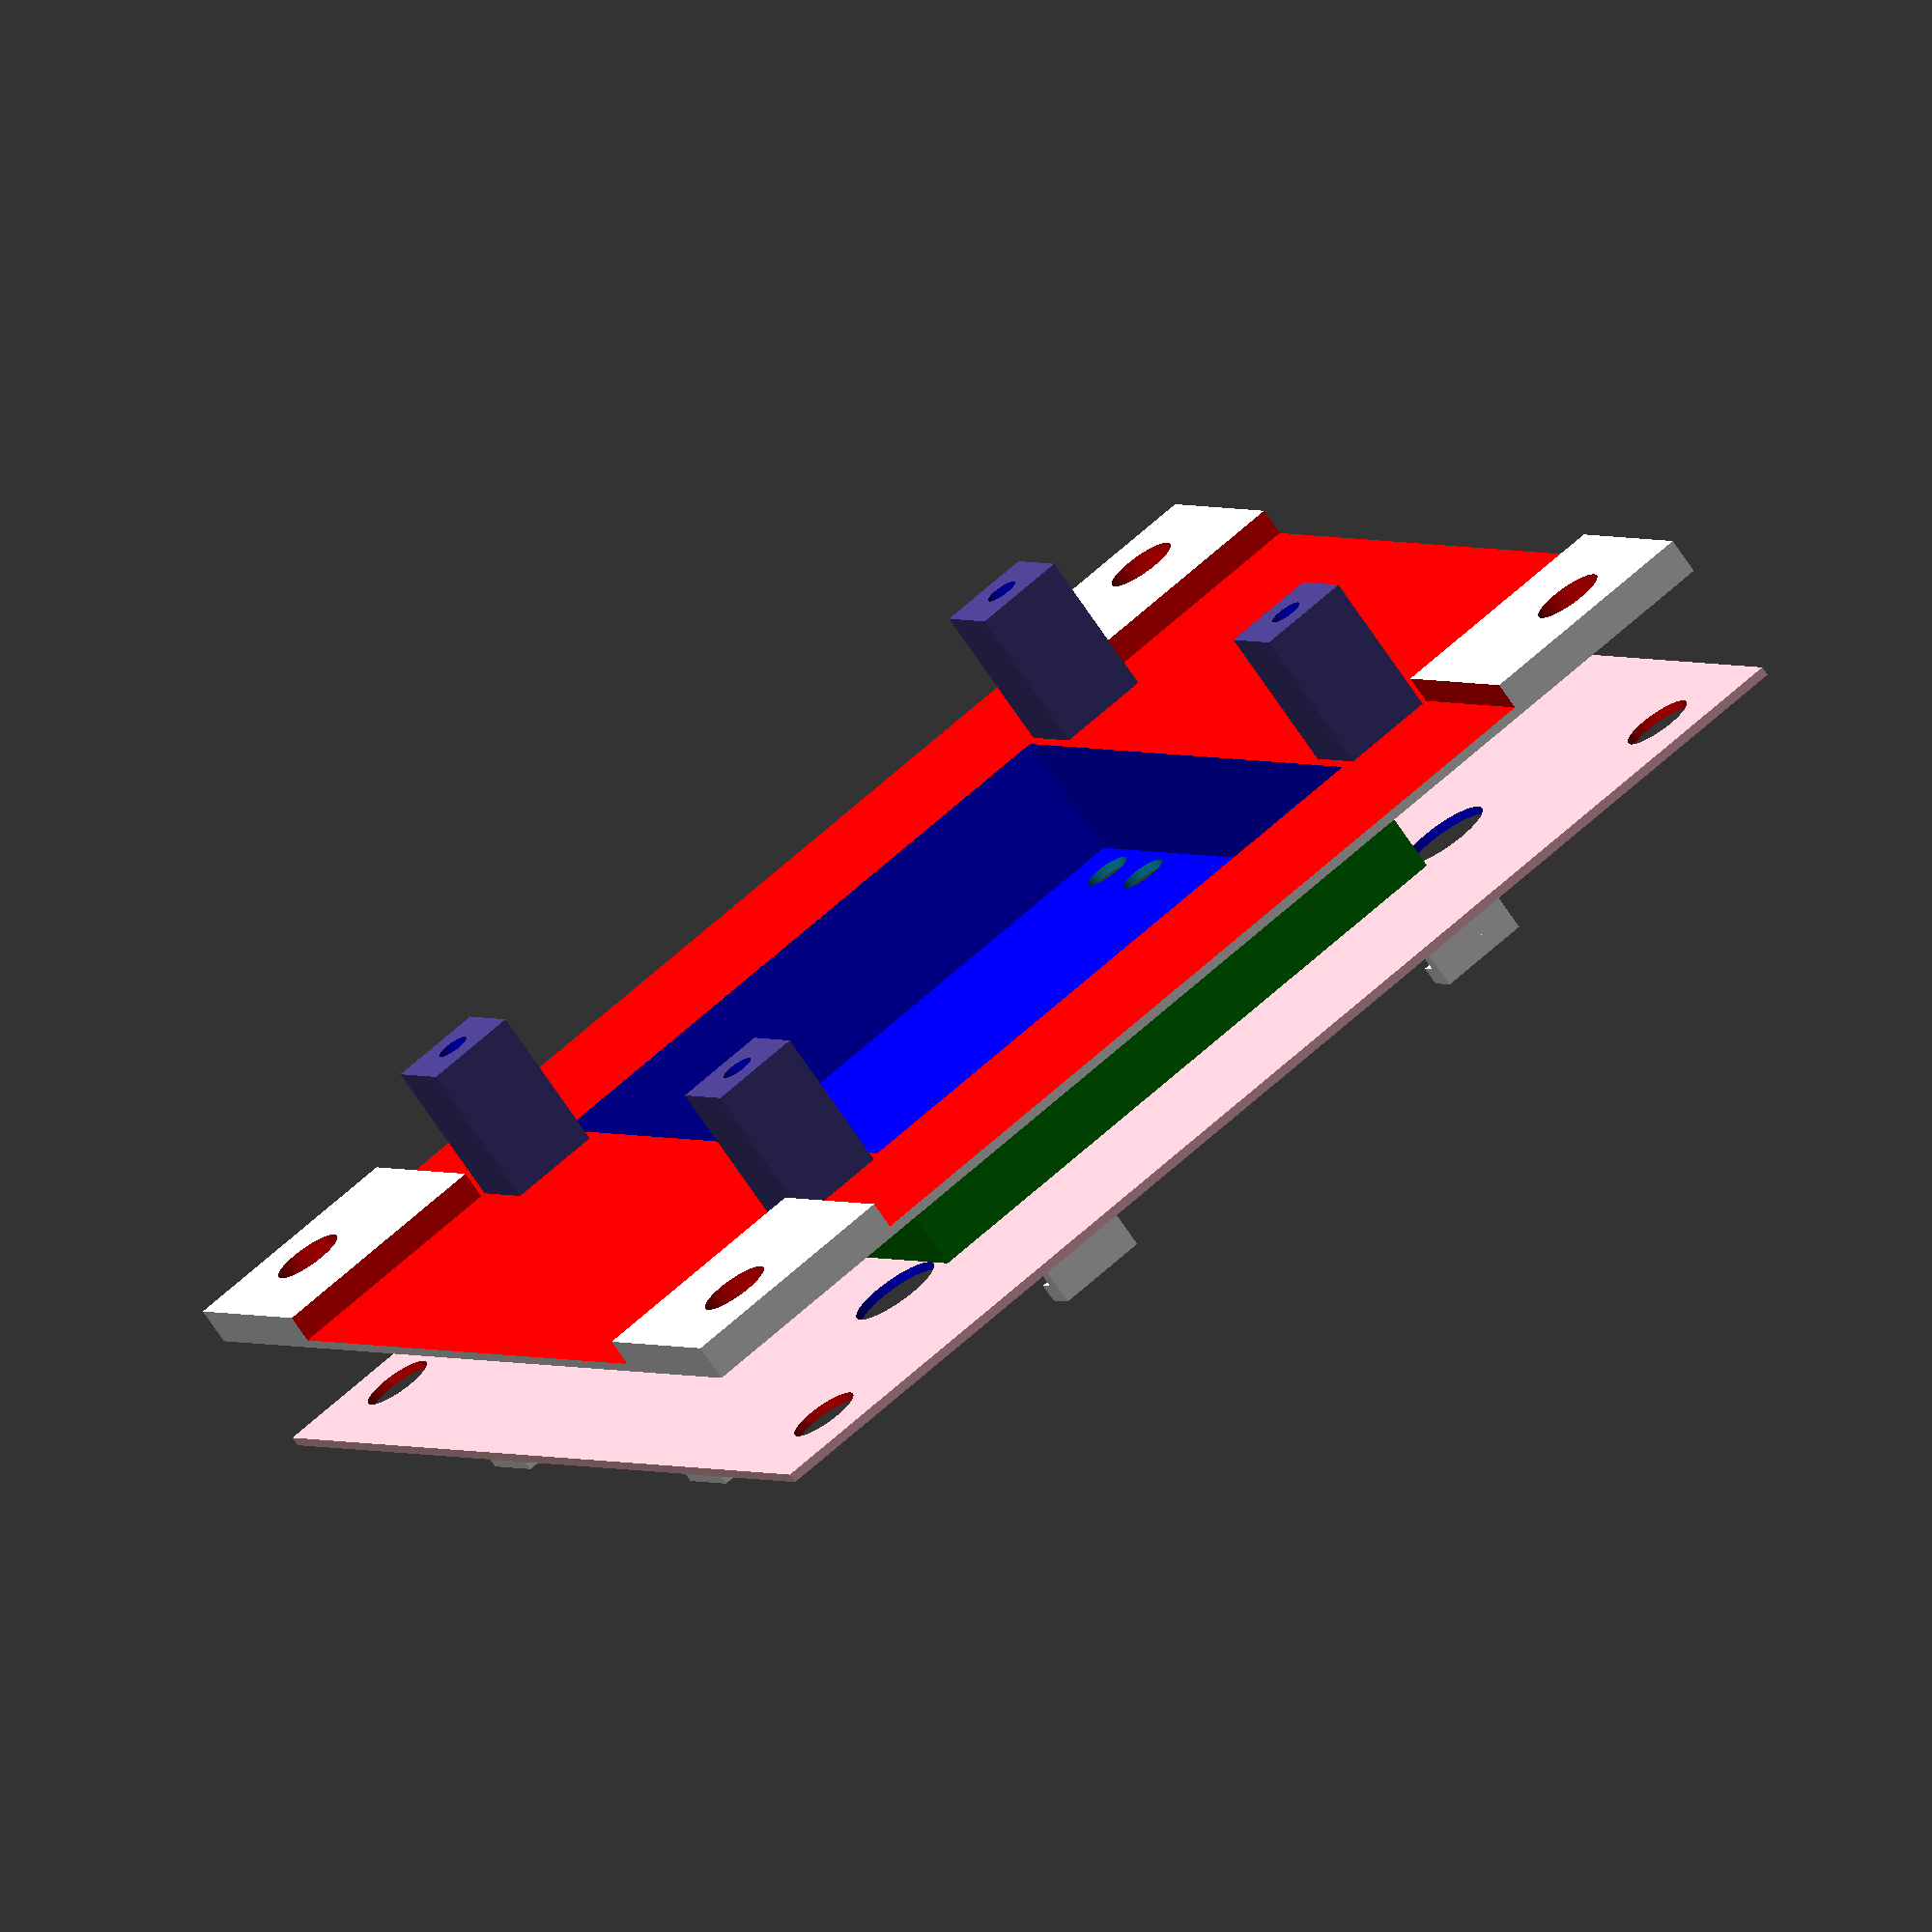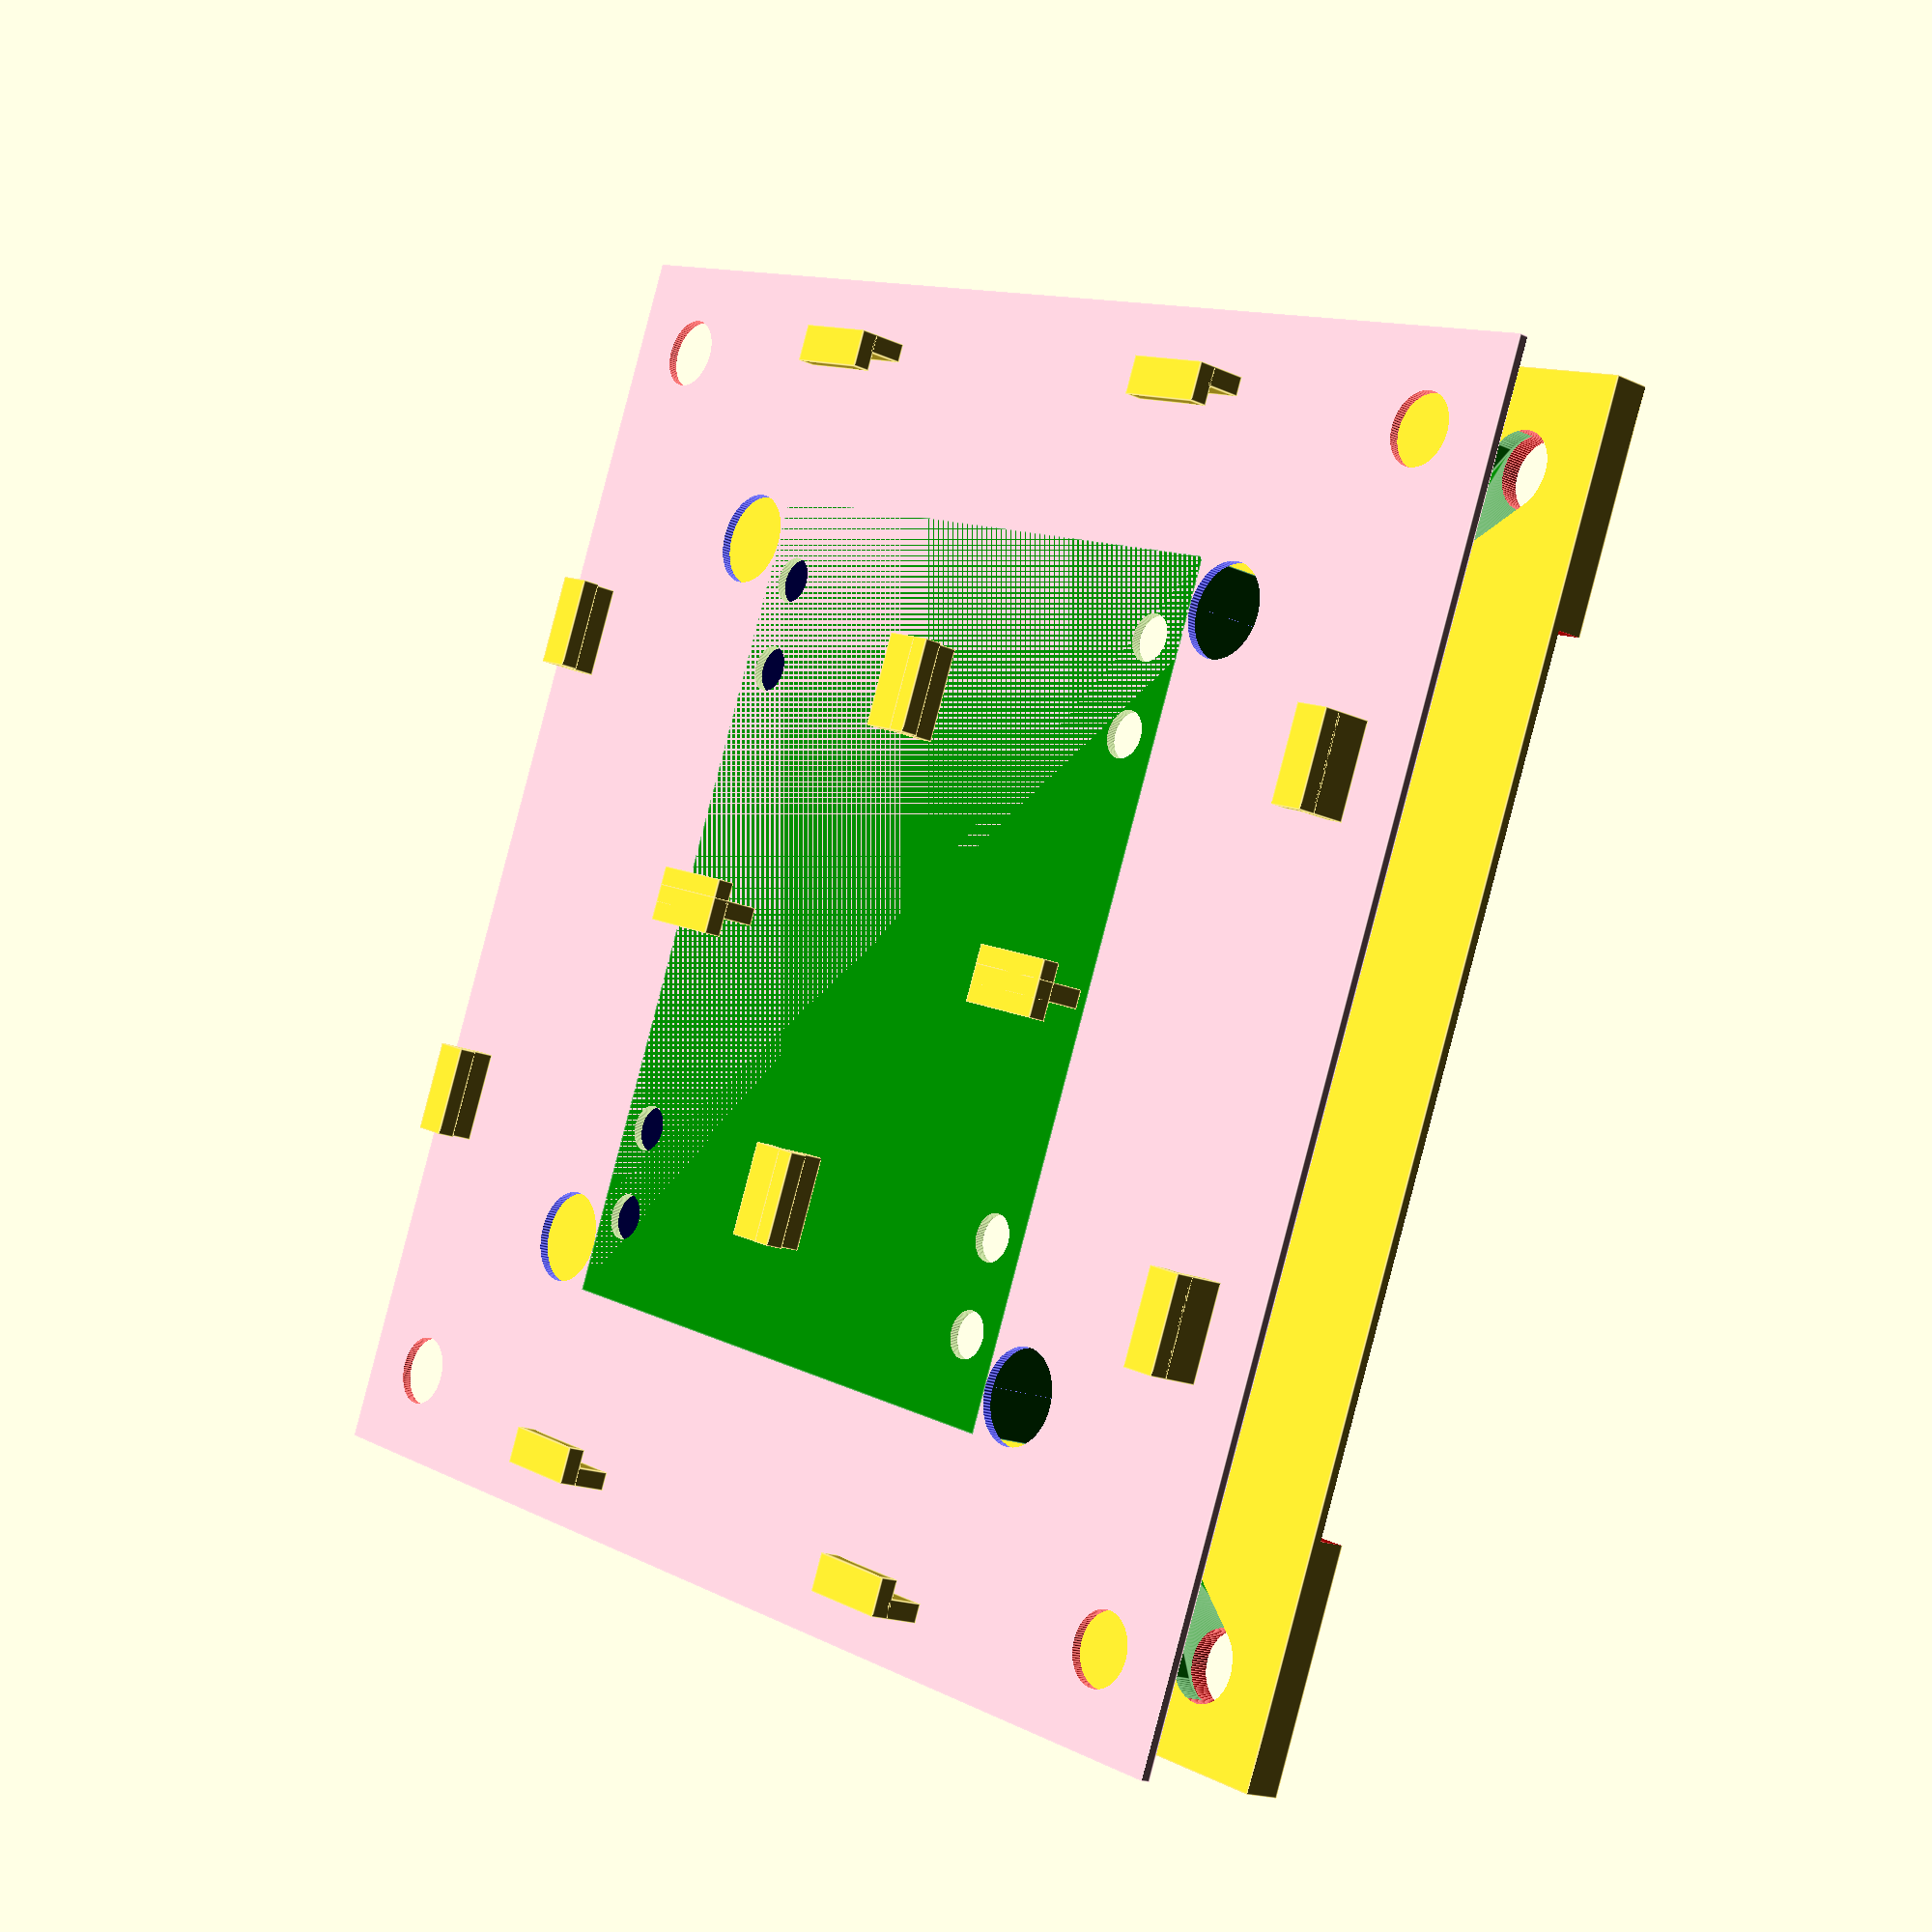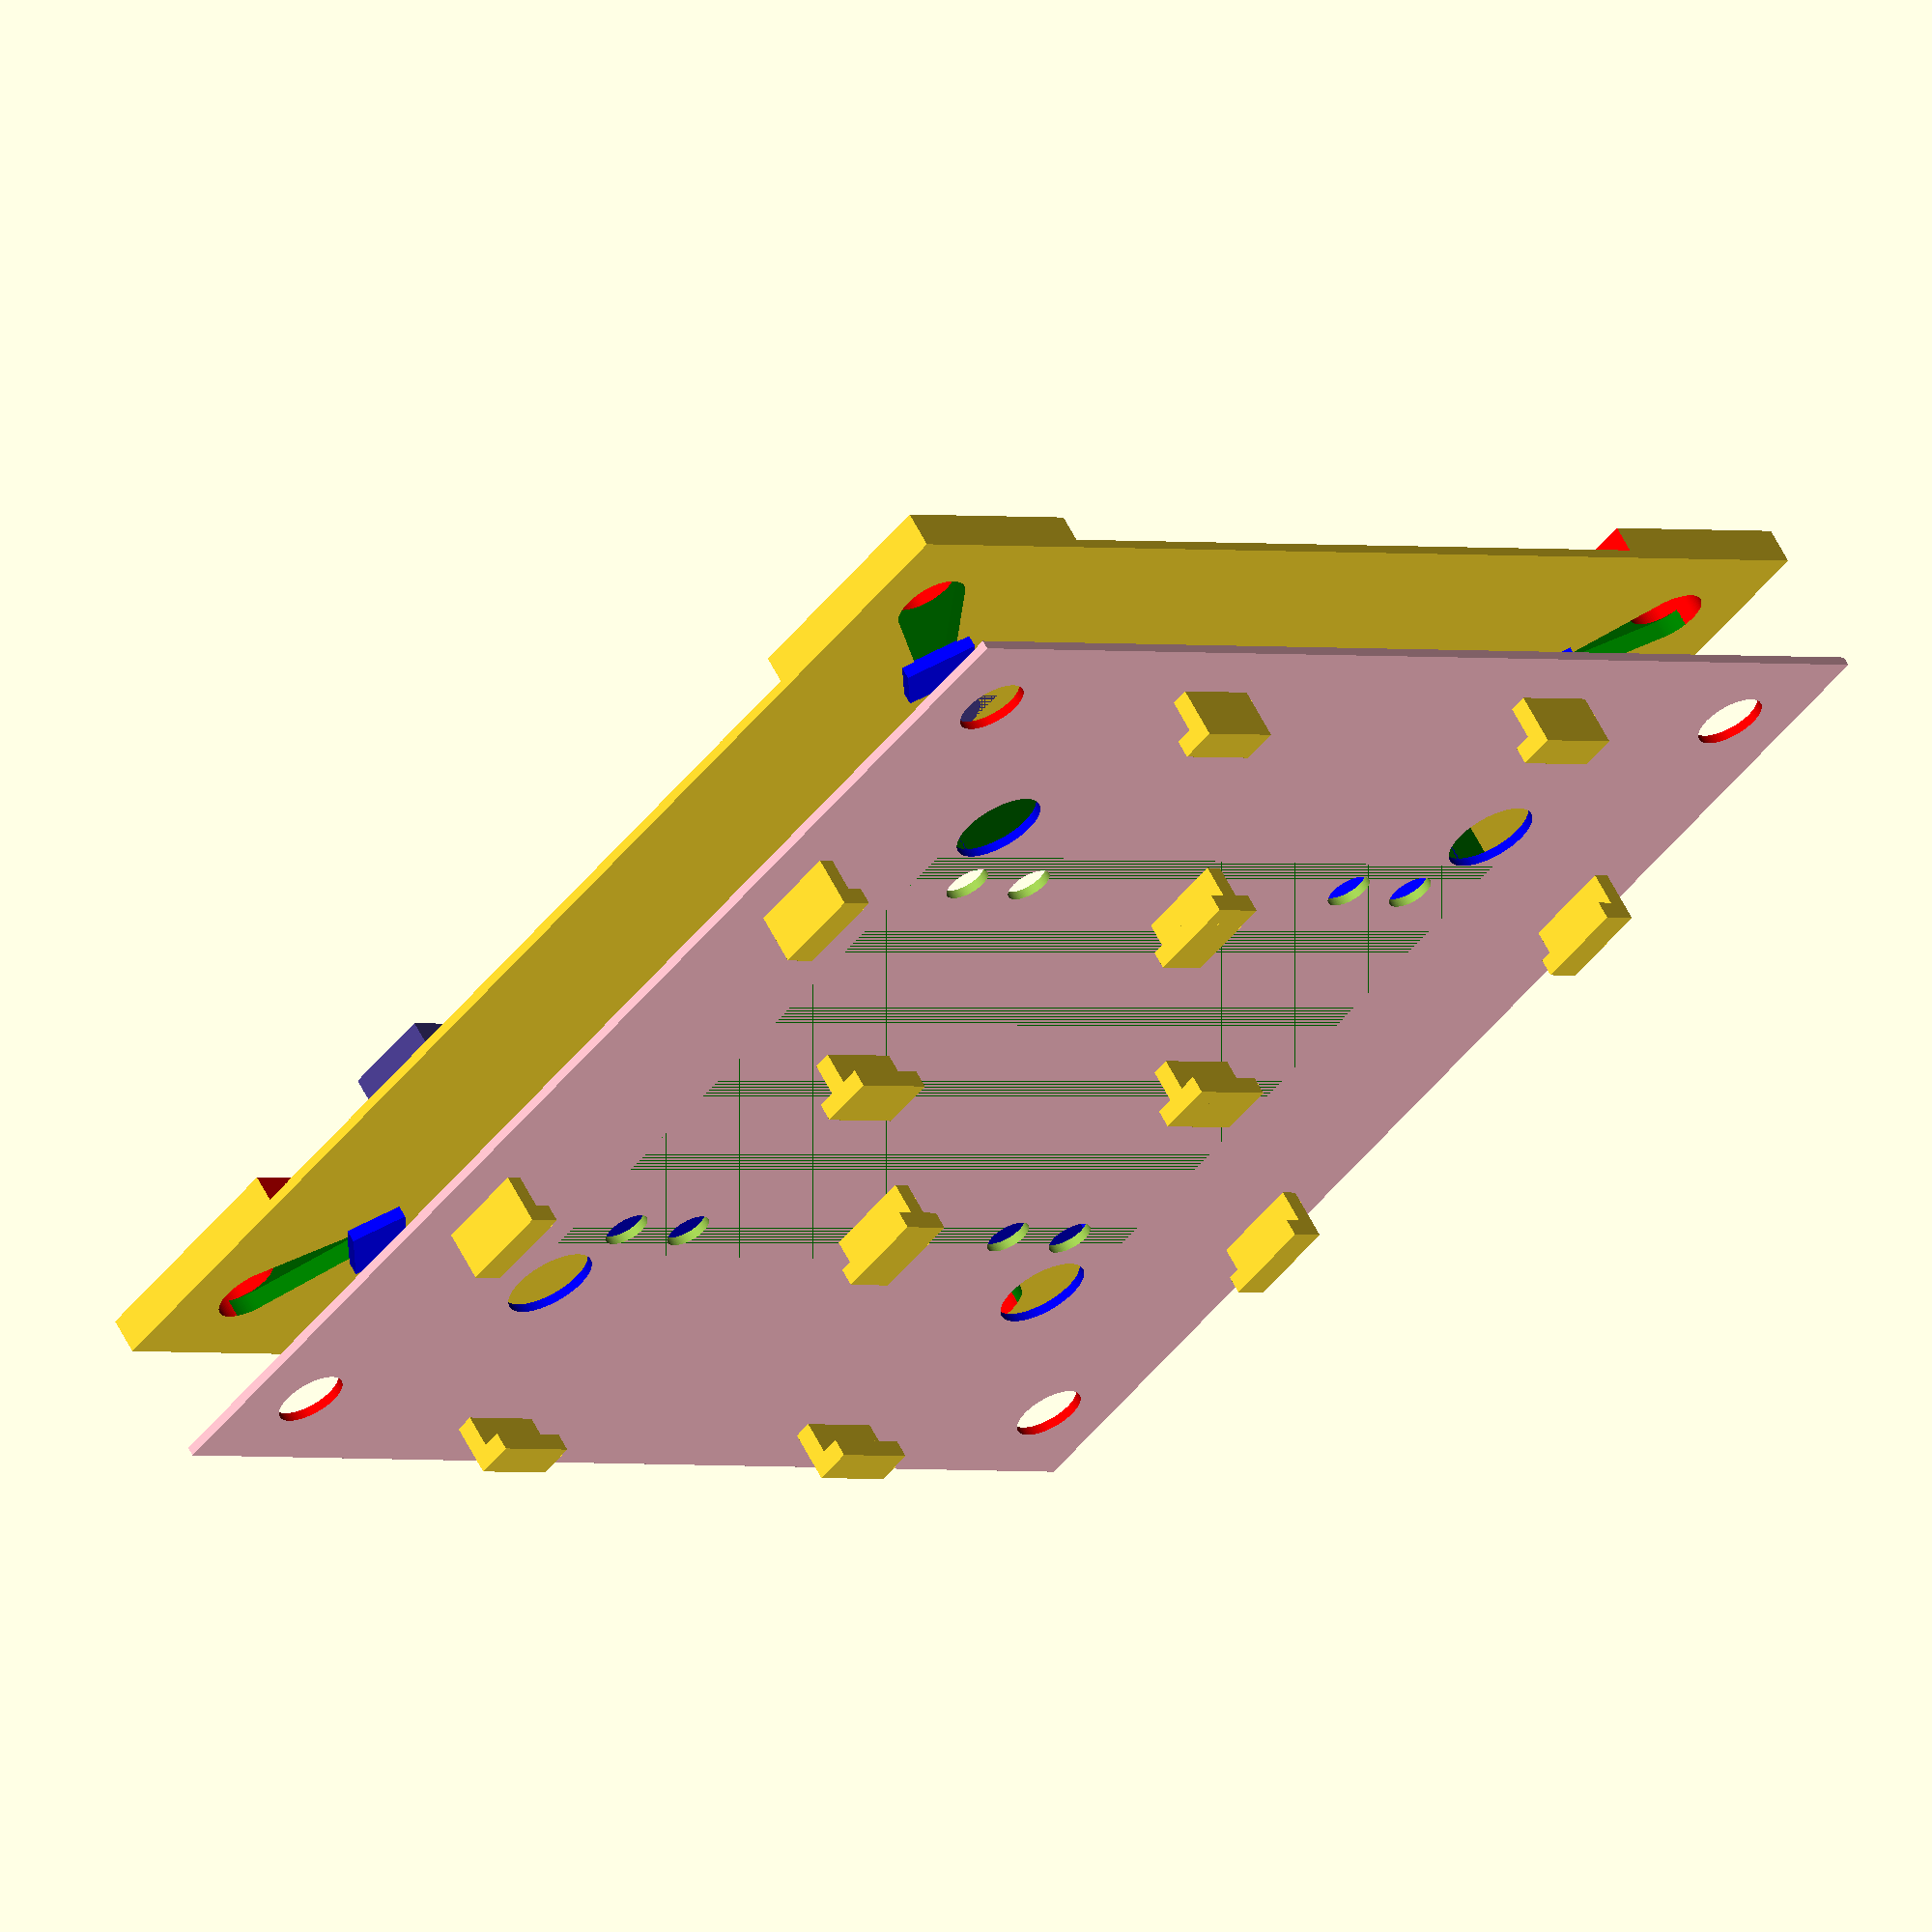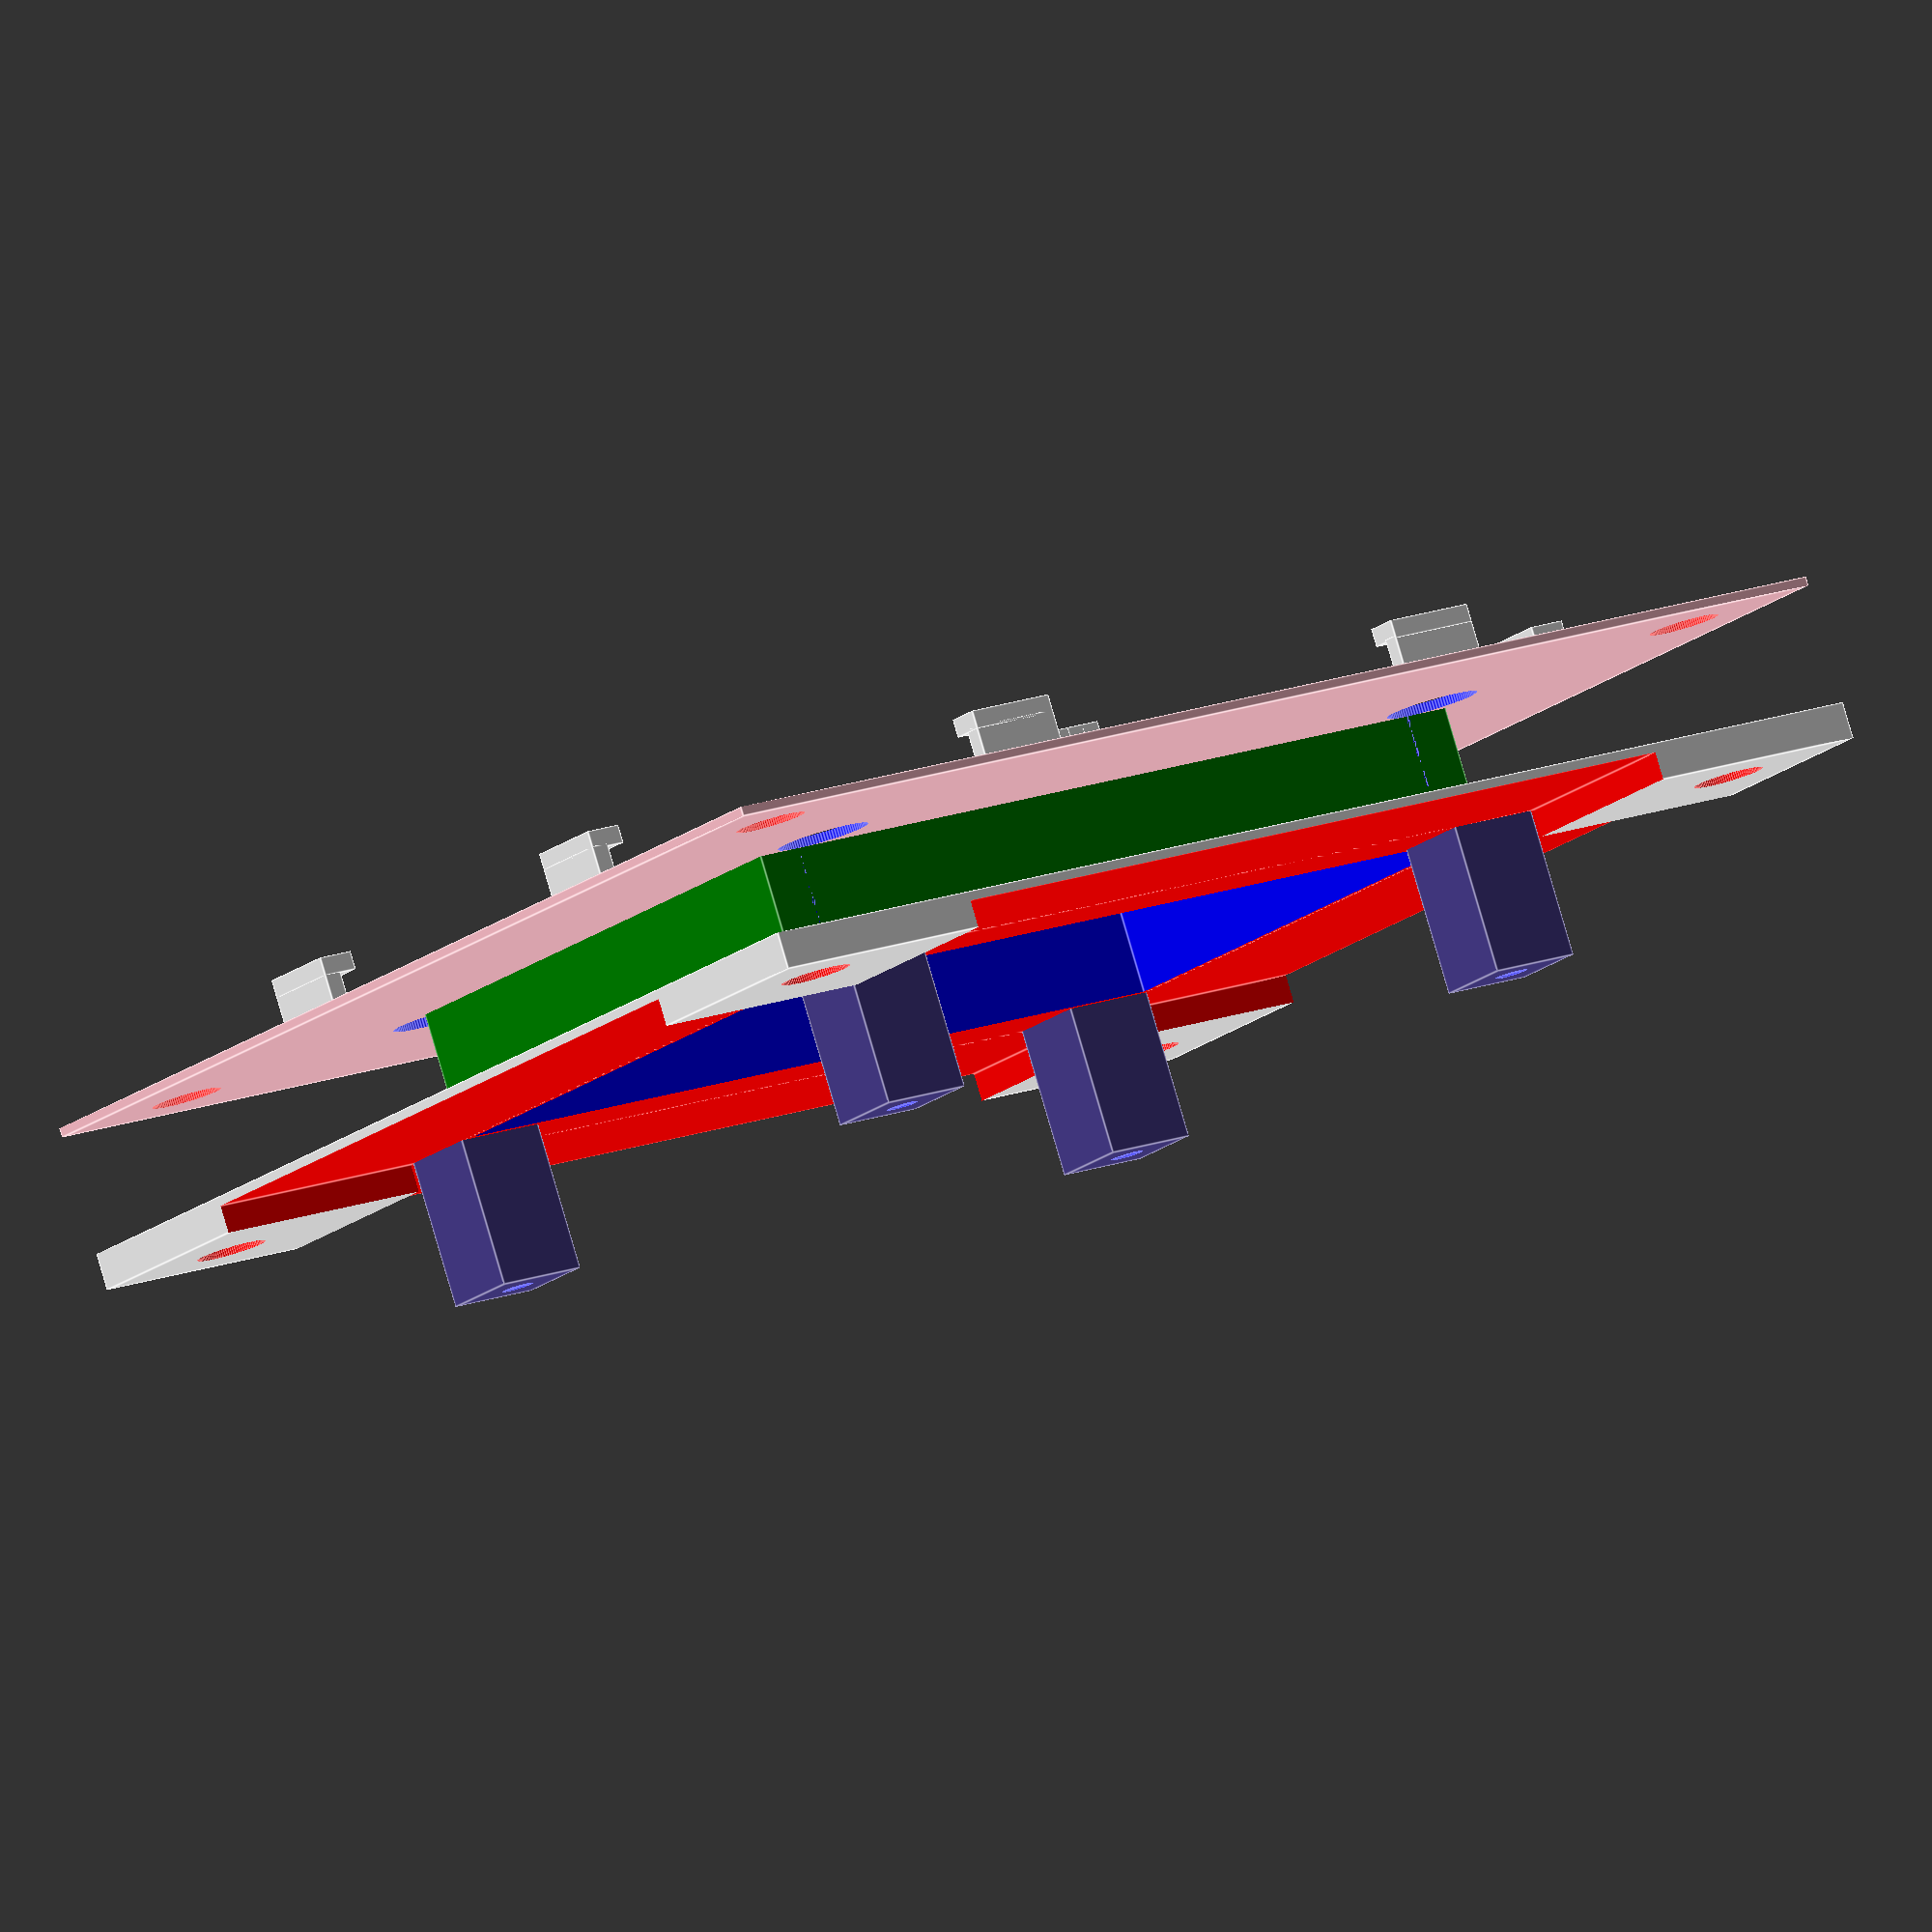
<openscad>
$fn = 100;
board_size = 140;

battery_out = [90,69,15];

difference() {
    union(){
        cube([board_size,board_size,4]);
        color("green") translate([(board_size-battery_out[0])/2,(board_size-battery_out[1])/2,3]) cube(battery_out);
        color("pink") translate([0,0,17]) cube([board_size,board_size,1]);
    }
    
    union() {
        for (a =[0:1:3])
        {
            table_size = board_size-20;
            b = (a==1 || a== 0) ? 0 : 1;
            c = (a==3 || a== 0) ? 0 : 1;
            x = 10+table_size*b;
            y = 10+table_size*c;
             translate([x,y,2])  rotate([0,0,-45-90*a]){
                color("green") hull() 
                {
                    translate([0,0.4,0]) cylinder(6,4,4);
                    translate([0,15,0]) cylinder(6,2.1,2.1);
                    
                }    
//                color("red") translate([0,15,0]) cylinder(6,3.8,3.8);    
            }
            translate([x,y,-1]) color("red") translate([0,0,0]) cylinder(28,3.8,3.8);
        }
        color("red") translate([25,-0.5,-1]) cube([90,141,4]);
        color("red") translate([-0.5,25,-1]) cube([141,90,4]);
        color("blue") translate([(board_size-battery_out[0])/2+1,(board_size-battery_out[1])/2+1,2]) cube([(battery_out[0]-2),(battery_out[1]-2),(battery_out[2])]);
        

        solar_solder_hole();
        translate([0,60,0]) solar_solder_hole();
        translate([62,60,0]) solar_solder_hole();
        translate([62,0,0]) solar_solder_hole();    

        translate([0,0,20]) bigger_screw_hole();
        translate([80,0,20]) bigger_screw_hole();
        translate([80,79,20]) bigger_screw_hole();
        translate([0,79,20]) bigger_screw_hole();
        
    }
}

module solar_solder_hole(){
    translate([27.5+x_board_diff,33.5+y_board_diff,16]) cylinder(r=2.5,h=3);
    translate([37.5+x_board_diff,33.5+y_board_diff,16]) cylinder(r=2.5,h=3);    
}

for (a =[0:1:3])
{    
    table_size = board_size-41;
    b = (a==1 || a== 0) ? 0 : 1;
    c = (a==3 || a== 0) ? 0 : 1;
    x = 20.5+table_size*b;
    y = 20.5+table_size*c;
    color("blue") translate([x,y,4.6])  rotate([0,0,-45-90*a]) cube([8,6.2,1.5], center=true);   
}        
    
module polar_holder() {
    translate([5,1,20]) {
        cube([10,2,4], center = true);
        translate([0,1,2.7]) cube([10,4,2], center = true);
    }   
}
solar_panel_size = [60,60,2.5];
x_board_diff = (board_size-solar_panel_size[0]*2)/3;
x_pos = x_board_diff+solar_panel_size[0]/2;

y_board_diff = (board_size-solar_panel_size[1]*2)/3;
y_pos = y_board_diff+solar_panel_size[1];

module polar_y_set(){
    polar_holder();
    translate([10,5+solar_panel_size[1],0]) rotate([0,0,180]) polar_holder();
}

module polar_y_double_set() {
    translate([x_pos,y_board_diff,0]) polar_y_set();
    translate([x_pos,y_board_diff+solar_panel_size[1]+3,0]) polar_y_set();
}

module polar_y_complete_set(){
    polar_y_double_set();
    translate([solar_panel_size[0]-5,0,0]) polar_y_double_set();
}

polar_y_complete_set();
translate([140,0,0]) rotate([0,0,90]) polar_y_complete_set();

module screwhole(){
    screw_hole = [10,10,20];
    difference() {
        translate([25,25.5,-13]) color("DarkSlateBlue") cube([10,10,17]);
        just_screw_hole();
    }
    
} 

module just_screw_hole(){
    color("blue") translate([((board_size-battery_out[0])/2+5),((board_size-battery_out[1])/2-5),-18])  cylinder(r=1.75,h=30);   
}

module bigger_screw_hole(){
    color("blue") translate([((board_size-battery_out[0])/2+5),((board_size-battery_out[1])/2-5),-18])  cylinder(r=5,h=30);   
}

screwhole();
translate([80,0,0]) screwhole();
translate([80,79,0]) screwhole();
translate([0,79,0]) screwhole();





















</openscad>
<views>
elev=252.3 azim=297.1 roll=326.0 proj=o view=solid
elev=197.3 azim=112.2 roll=132.2 proj=p view=edges
elev=117.3 azim=42.7 roll=207.2 proj=o view=wireframe
elev=96.4 azim=327.4 roll=16.3 proj=o view=edges
</views>
